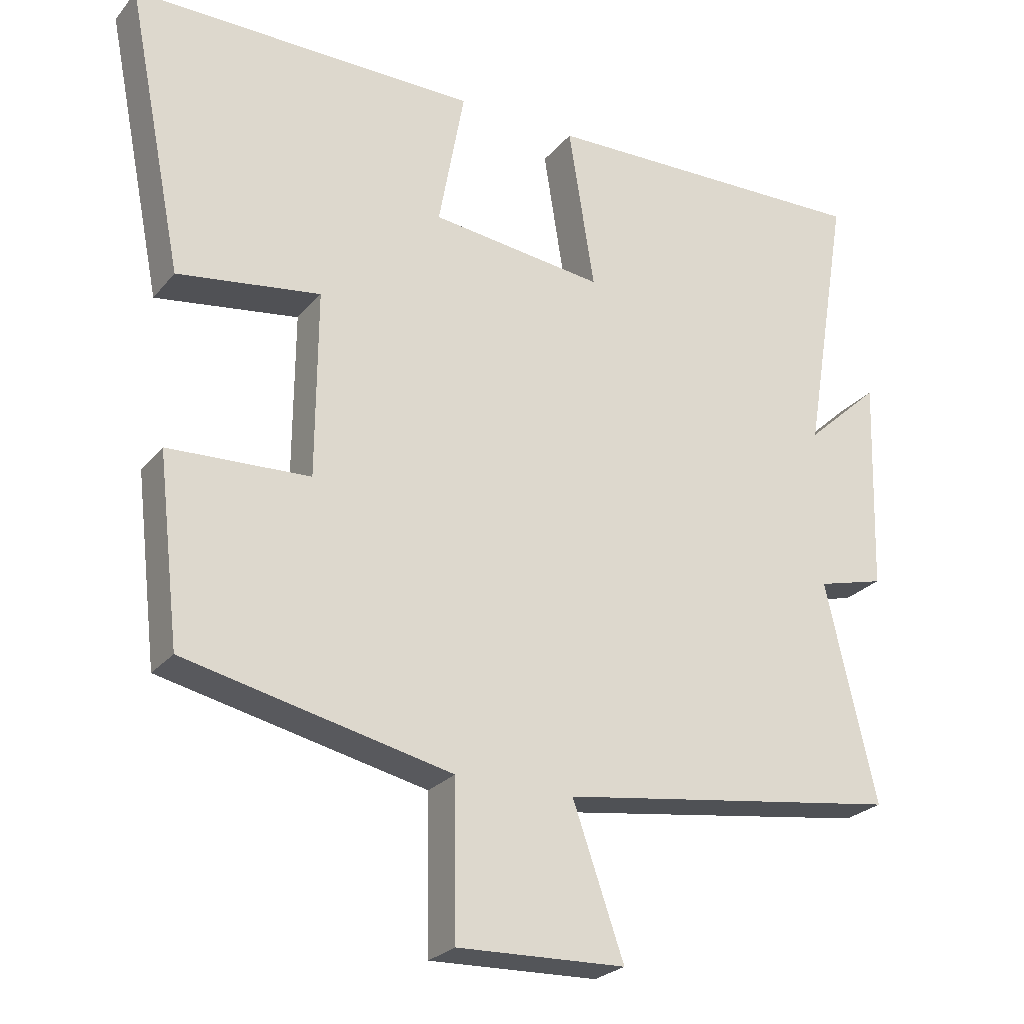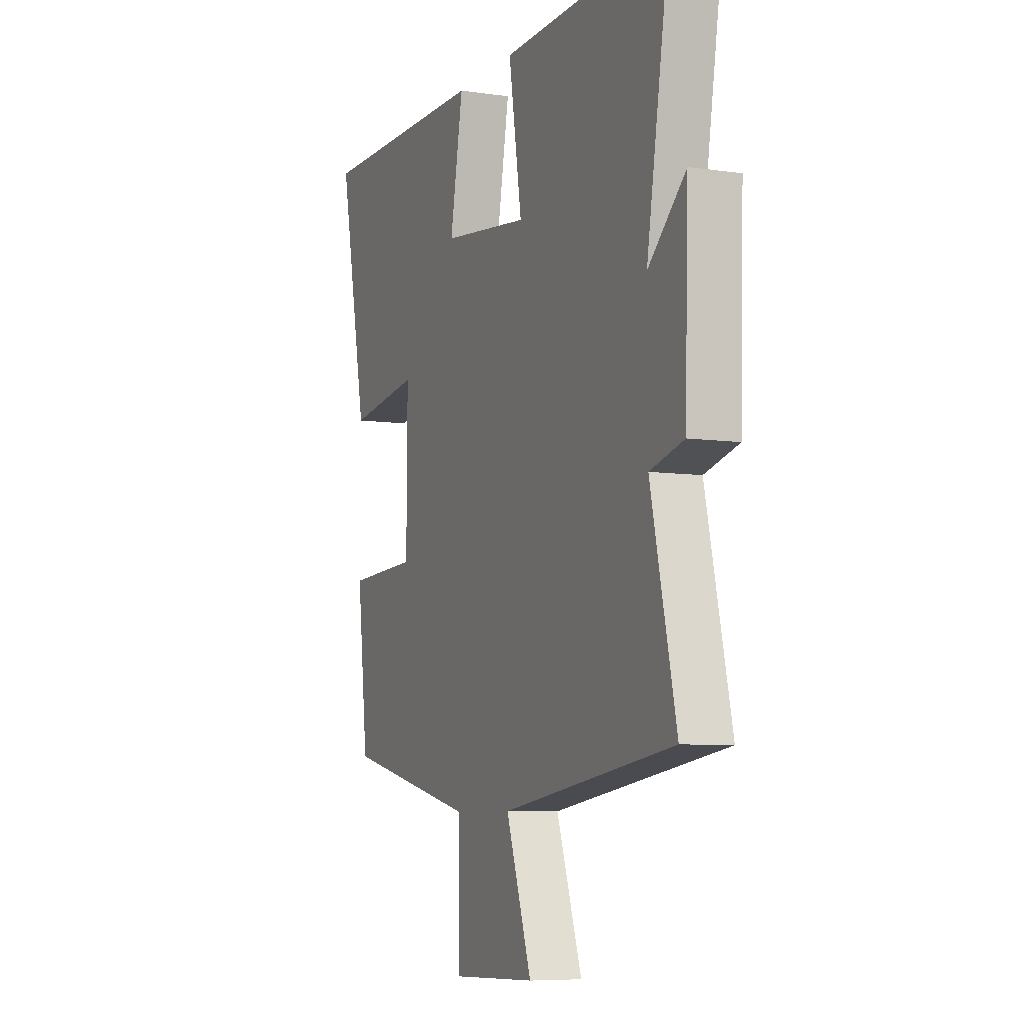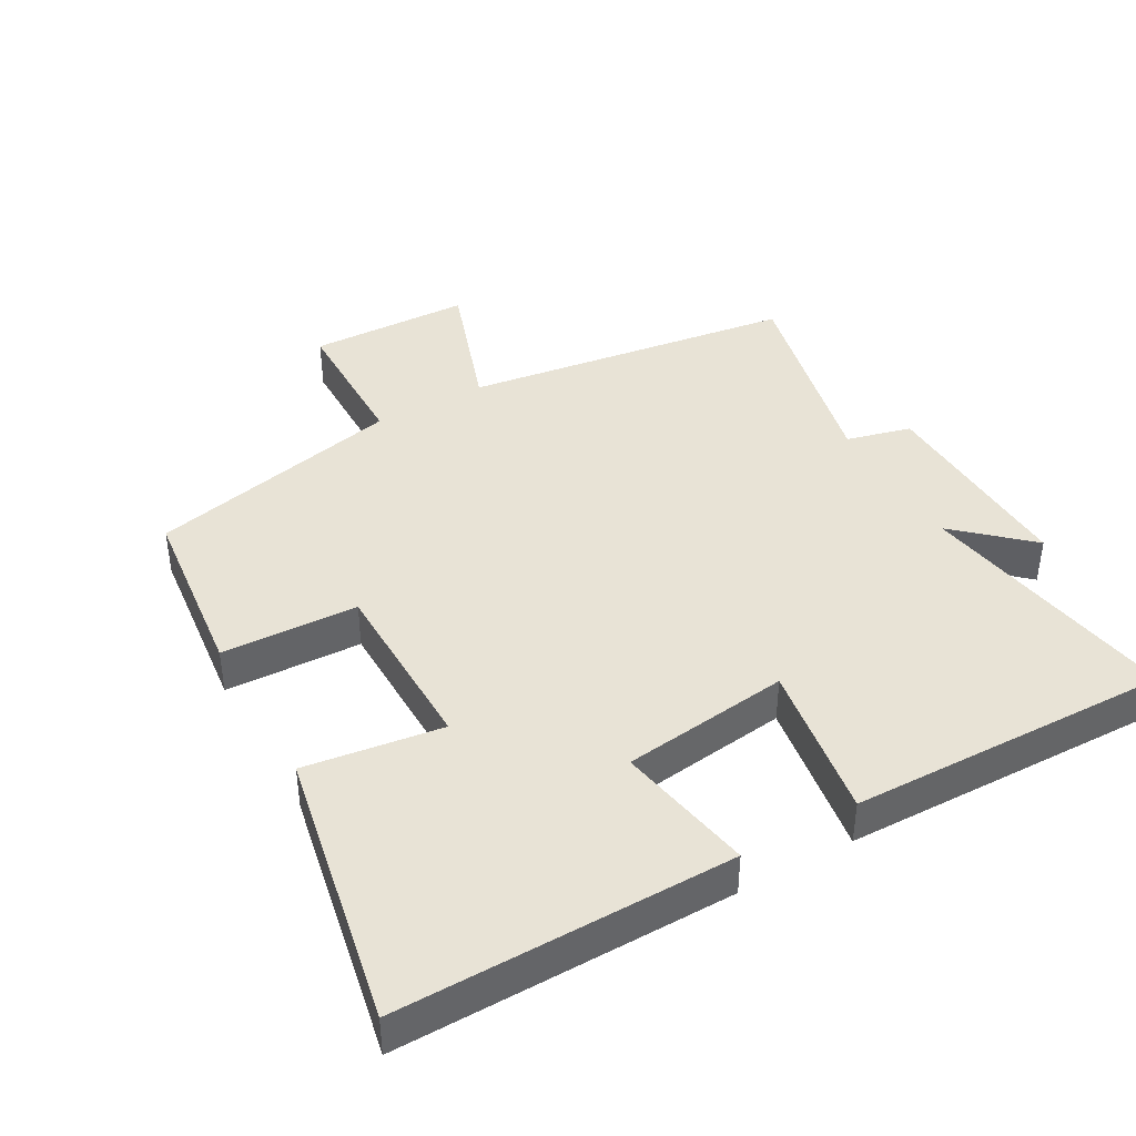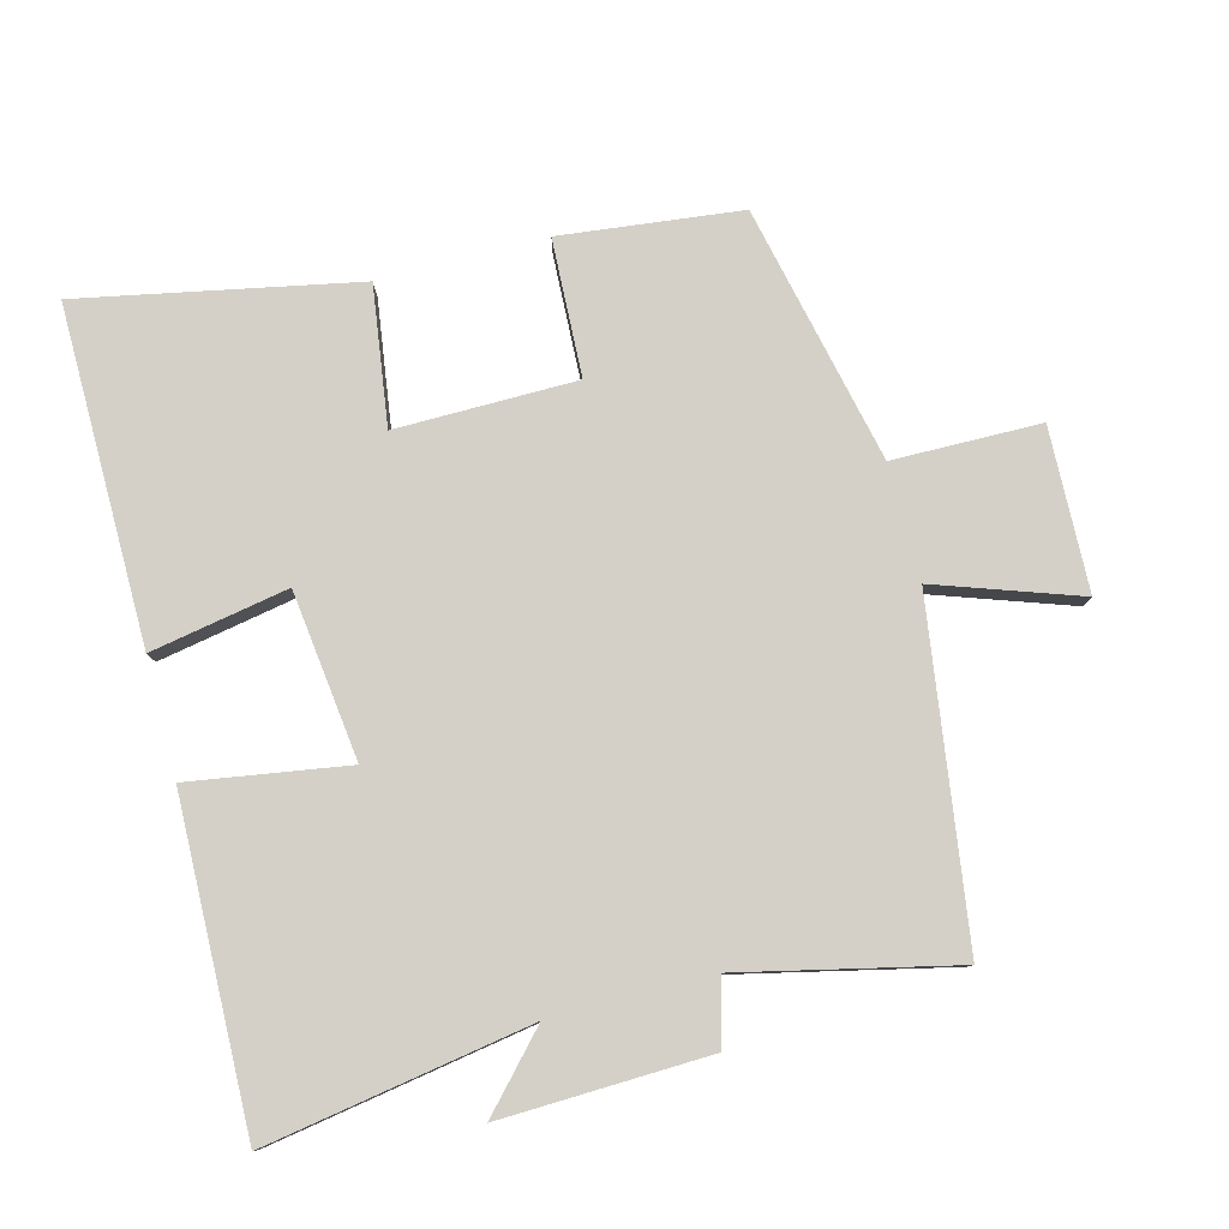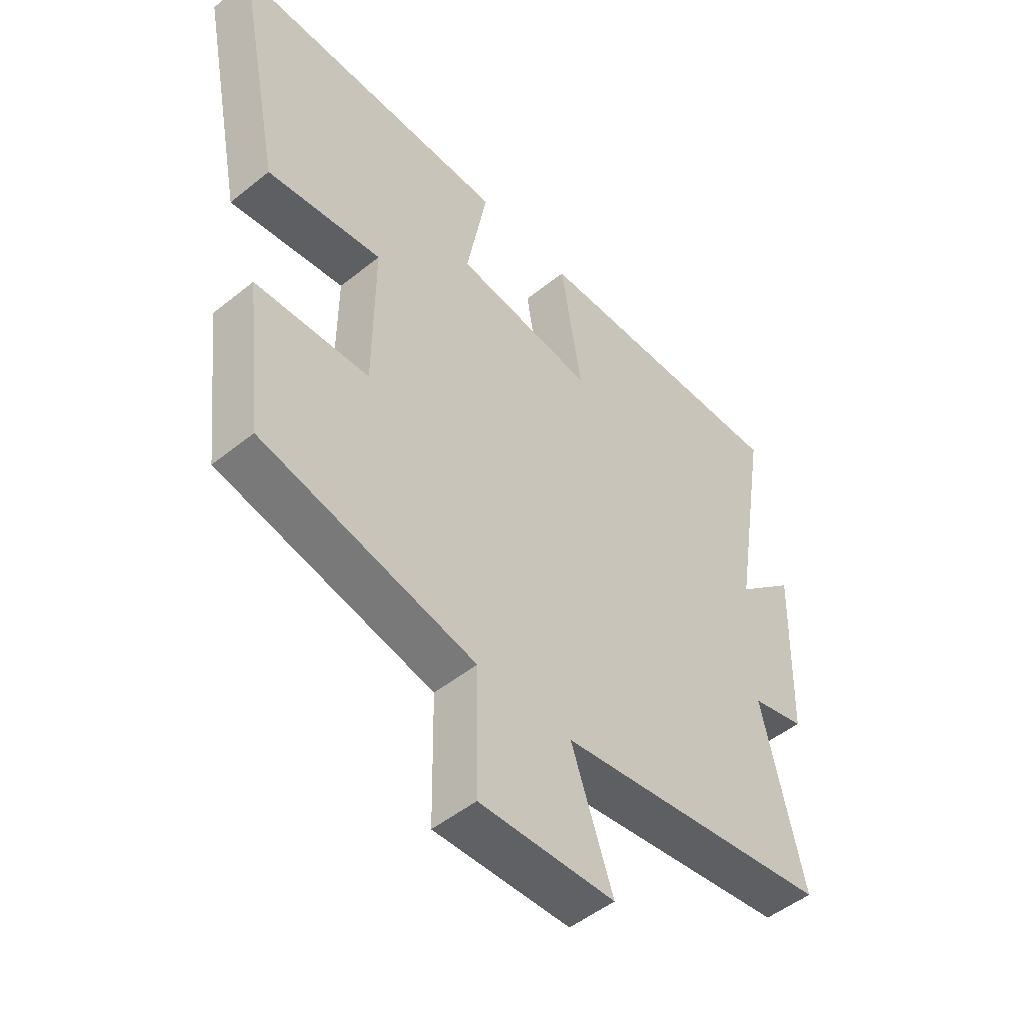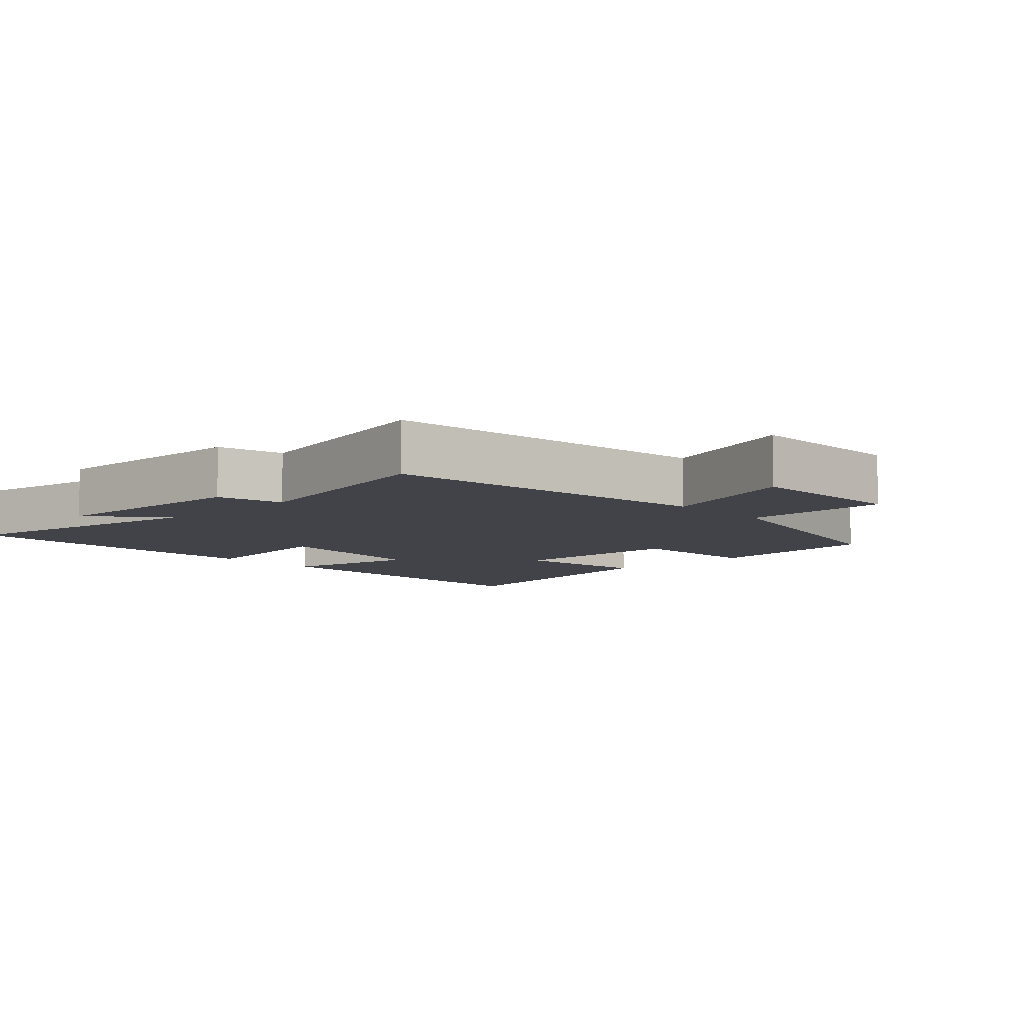
<metadata>
{"format":"obj","ext":"obj","renderer":"f3d","projection":"perspective","resolution":1024,"background":"white","views":[{"elev":-25.2,"azim":-29.9,"up":"+Z"},{"elev":-7.2,"azim":67.2,"up":"+Z"},{"elev":41.5,"azim":-29.6,"up":"+Y"},{"elev":79.9,"azim":75.3,"up":"+Y"},{"elev":-49.7,"azim":-48.4,"up":"+Z"},{"elev":-7.6,"azim":132.9,"up":"+Y"}]}
</metadata>
<code>
v -0.581 0.07 0.503
v -0.086 0.07 0.5
v -0.123 0.07 0.297
v 0.125 0.07 0.267
v 0.088 0.07 0.5
v 0.565 0.07 0.512
v 0.5 0.07 0.121
v 0.606 0.07 0.218
v 0.596 0.07 -0.09
v 0.5 0.07 -0.115
v 0.572 0.07 -0.429
v 0.081 0.07 -0.5
v 0.154 0.07 -0.71
v -0.086 0.07 -0.718
v -0.089 0.07 -0.5
v -0.469 0.07 -0.416
v -0.5 0.07 -0.15
v -0.298 0.07 -0.141
v -0.296 0.07 0.125
v -0.5 0.07 0.096
v -0.581 0 0.503
v -0.086 0 0.5
v -0.123 0 0.297
v 0.125 0 0.267
v 0.088 0 0.5
v 0.565 0 0.512
v 0.5 0 0.121
v 0.606 0 0.218
v 0.596 0 -0.09
v 0.5 0 -0.115
v 0.572 0 -0.429
v 0.081 0 -0.5
v 0.154 0 -0.71
v -0.086 0 -0.718
v -0.089 0 -0.5
v -0.469 0 -0.416
v -0.5 0 -0.15
v -0.298 0 -0.141
v -0.296 0 0.125
v -0.5 0 0.096
f 19 20 1 2
f 18 19 2 3
f 15 16 17 18
f 15 18 3 4
f 12 13 14 15
f 10 11 12 15
f 10 15 4
f 7 8 9 10
f 7 10 4 5
f 5 6 7
f 22 21 40 39
f 23 22 39 38
f 38 37 36 35
f 24 23 38 35
f 35 34 33 32
f 35 32 31 30
f 24 35 30
f 30 29 28 27
f 25 24 30 27
f 27 26 25
f 1 21 22 2
f 2 22 23 3
f 3 23 24 4
f 4 24 25 5
f 5 25 26 6
f 6 26 27 7
f 7 27 28 8
f 8 28 29 9
f 9 29 30 10
f 10 30 31 11
f 11 31 32 12
f 12 32 33 13
f 13 33 34 14
f 14 34 35 15
f 15 35 36 16
f 16 36 37 17
f 17 37 38 18
f 18 38 39 19
f 19 39 40 20
f 20 40 21 1

</code>
